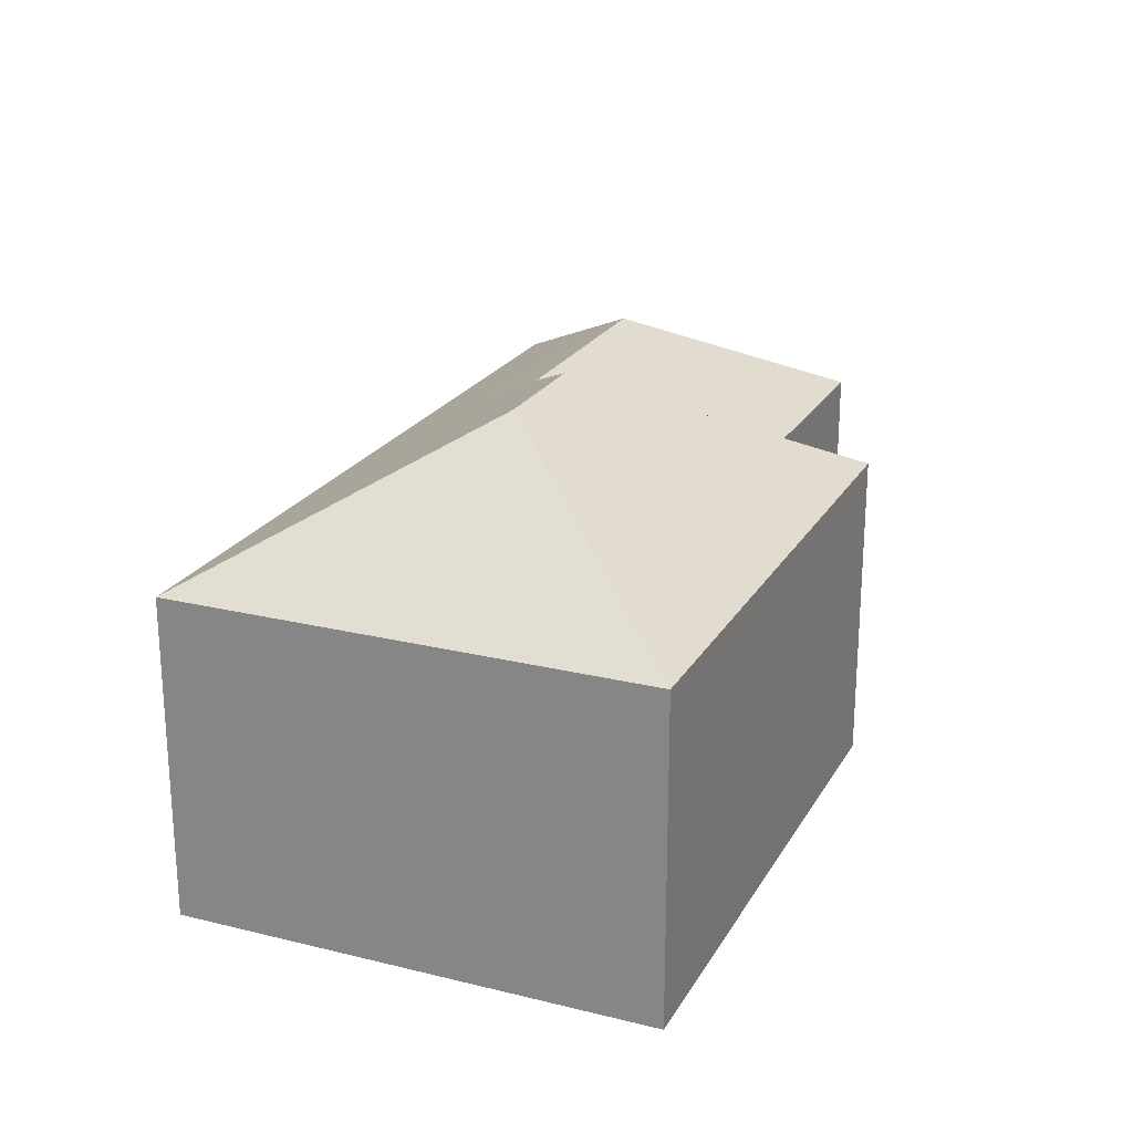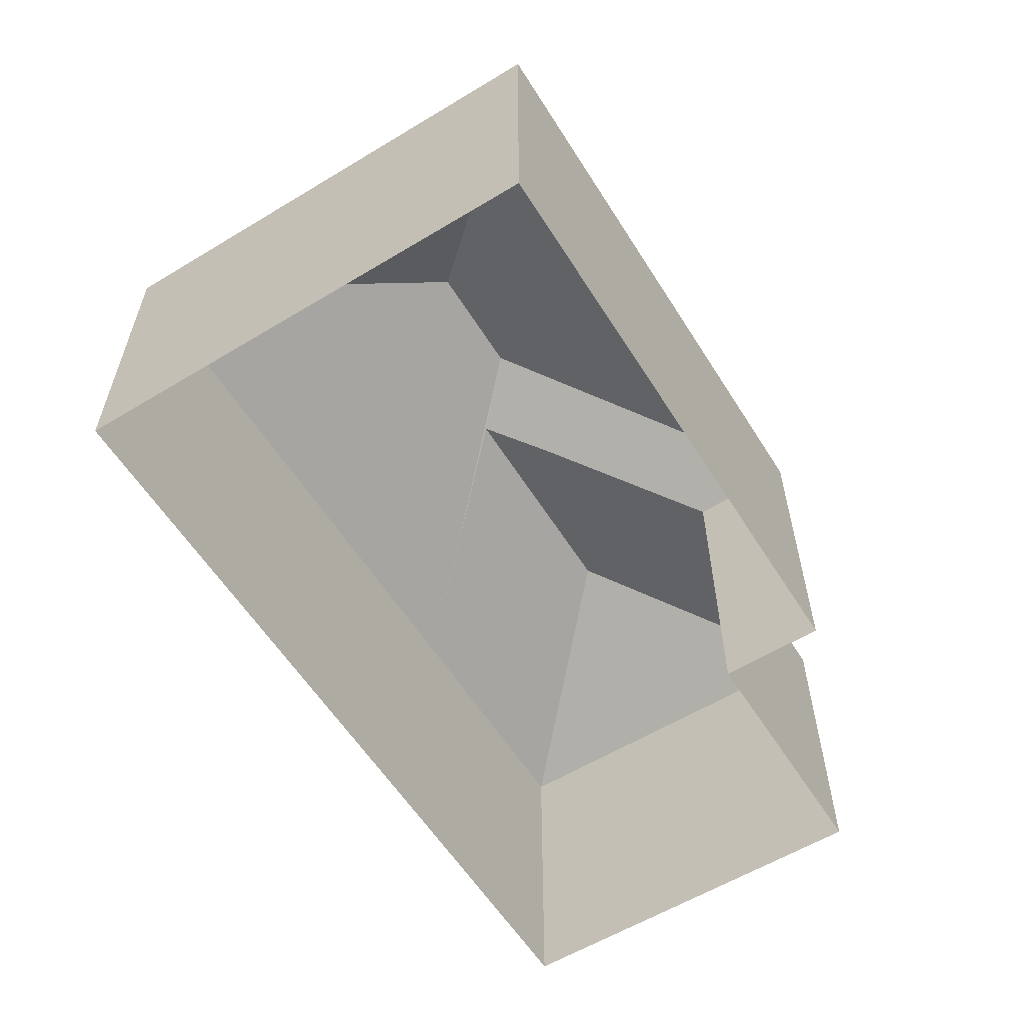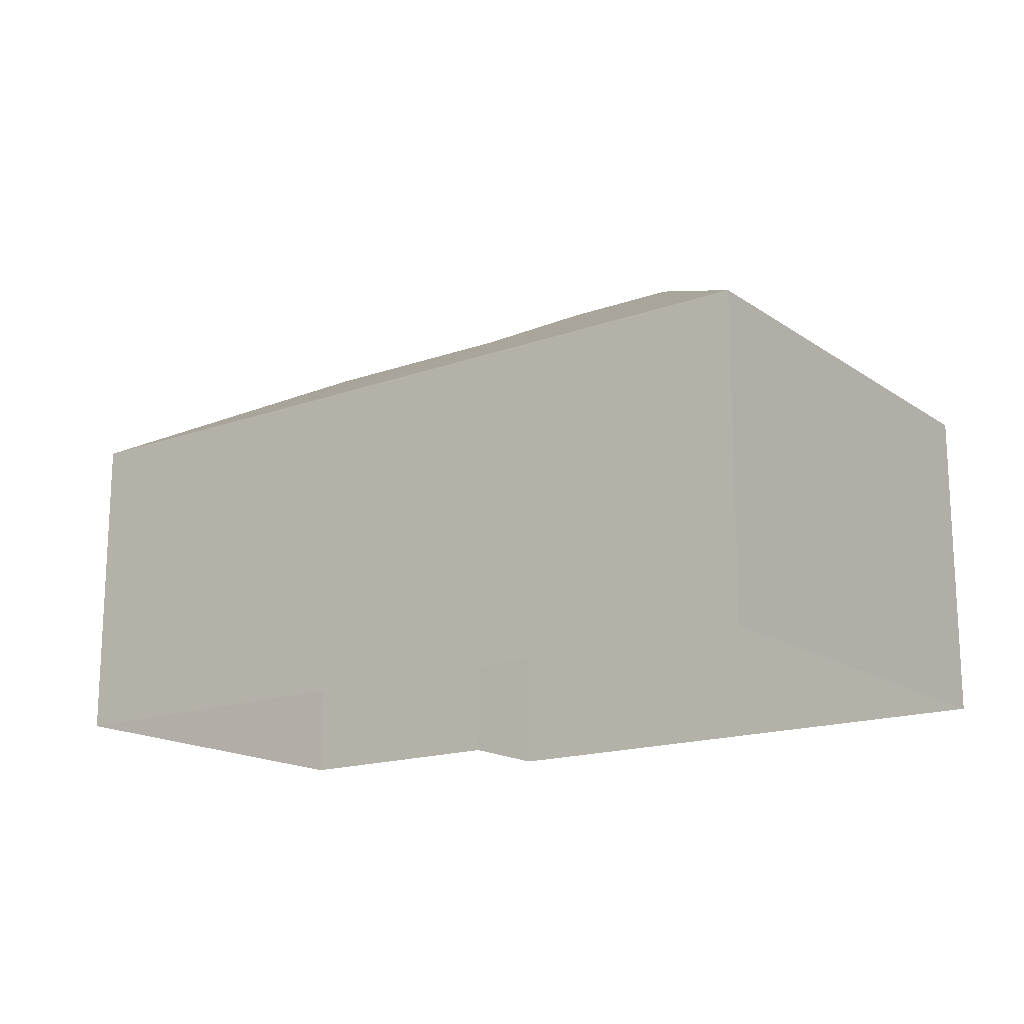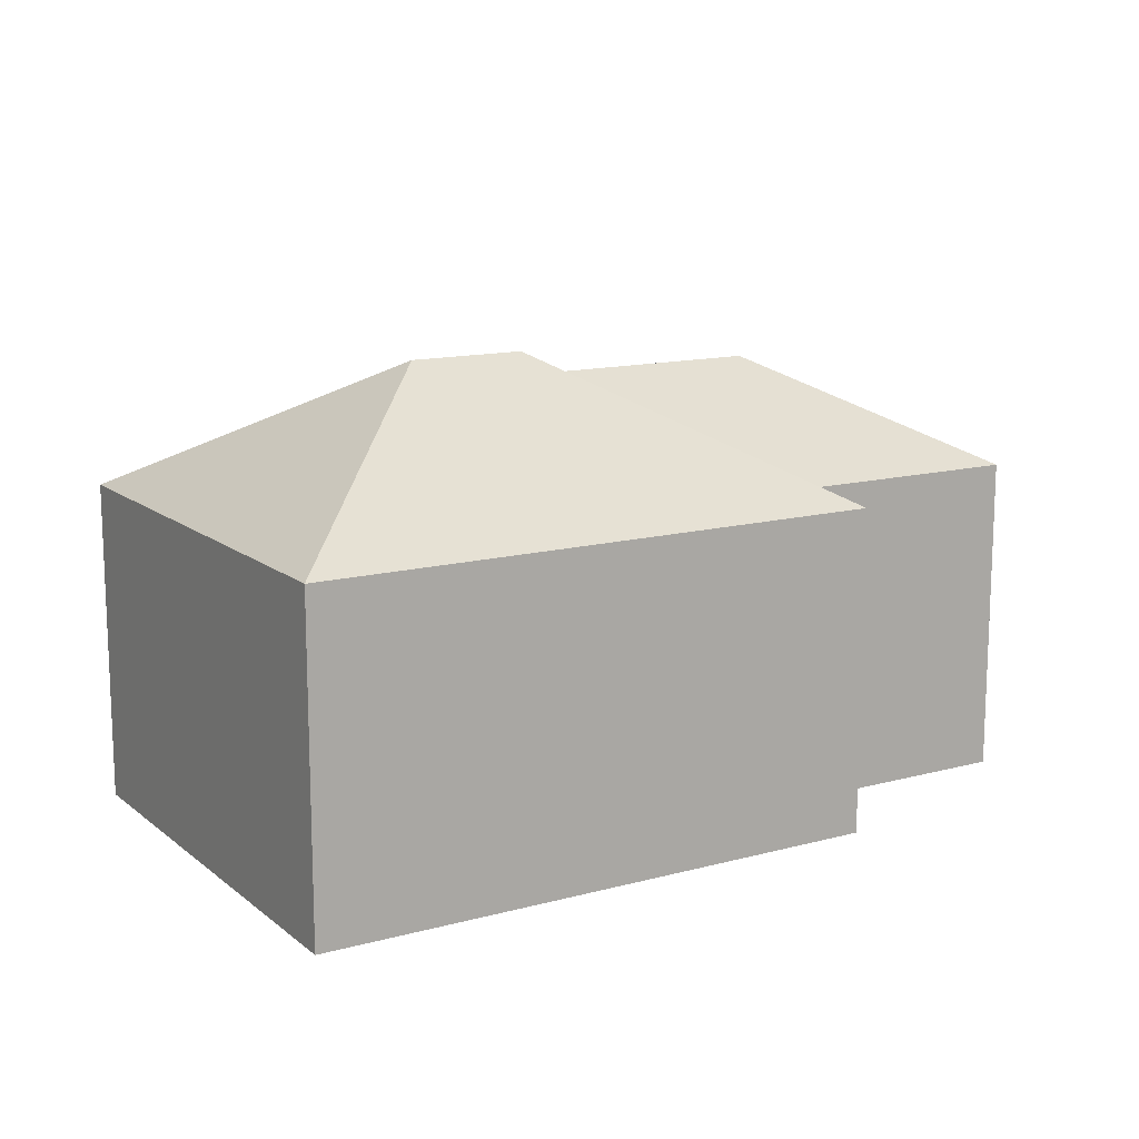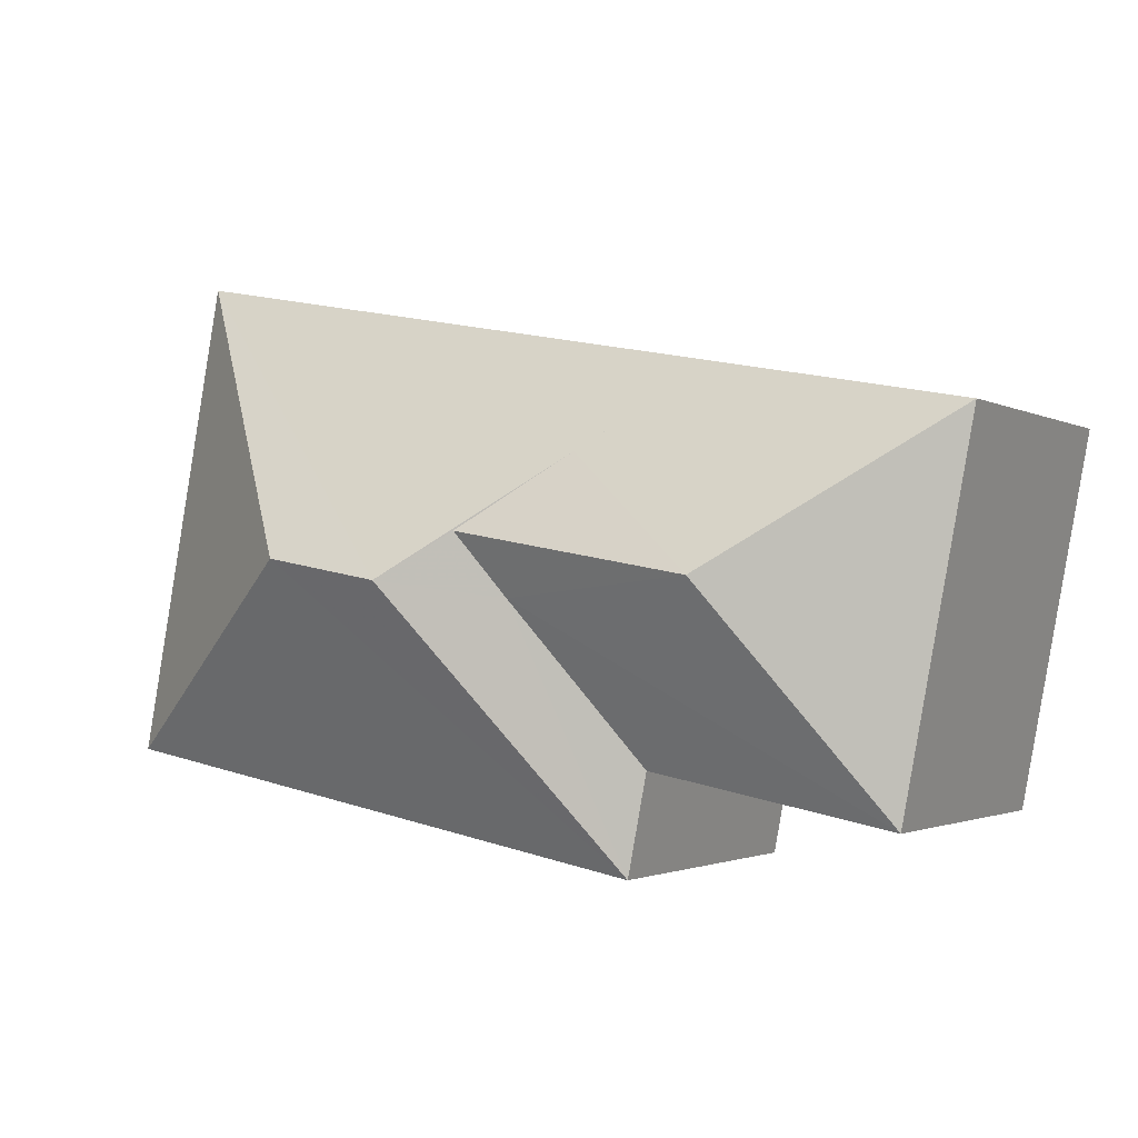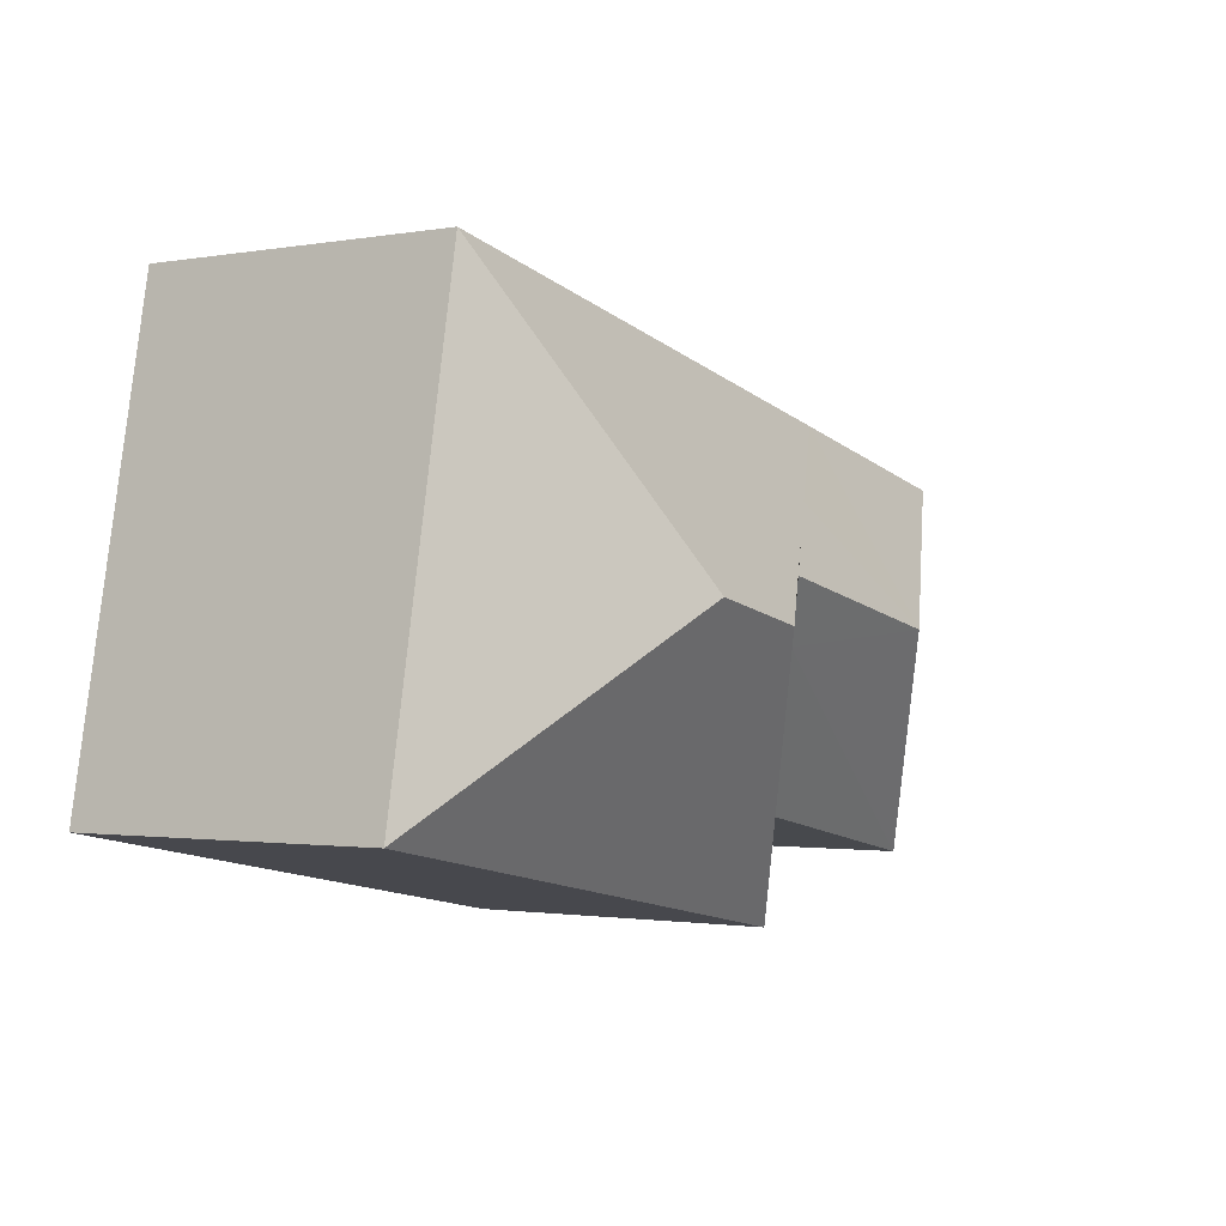
<metadata>
{"format":"obj","ext":"obj","renderer":"f3d","projection":"perspective","resolution":1024,"background":"white","views":[{"elev":22.5,"azim":-77.8,"up":"+Z"},{"elev":-58.5,"azim":-68.7,"up":"+Z"},{"elev":-16.6,"azim":-154.5,"up":"+Z"},{"elev":13.4,"azim":-41.9,"up":"+Z"},{"elev":-1.8,"azim":29.7,"up":"+Y"},{"elev":-1.3,"azim":-57.0,"up":"+Y"}]}
</metadata>
<code>
v -8.859e+04 -9.941e+04 4.376
v -8.859e+04 -9.941e+04 4.376
v -8.859e+04 -9.942e+04 4.376
v -8.859e+04 -9.941e+04 4.376
v -8.86e+04 -9.941e+04 4.376
v -8.859e+04 -9.942e+04 4.376
v -8.861e+04 -9.942e+04 4.376
v -8.859e+04 -9.942e+04 4.376
v -8.859e+04 -9.941e+04 10.24
v -8.859e+04 -9.941e+04 10.24
v -8.859e+04 -9.941e+04 10.24
v -8.859e+04 -9.941e+04 12.15
v -8.86e+04 -9.941e+04 11.26
v -8.86e+04 -9.941e+04 12.74
v -8.86e+04 -9.941e+04 10.24
v -8.861e+04 -9.942e+04 10.24
v -8.859e+04 -9.941e+04 10.24
v -8.86e+04 -9.941e+04 12.74
v -8.859e+04 -9.942e+04 10.24
v -8.859e+04 -9.942e+04 10.24
v -8.86e+04 -9.941e+04 11.62
v -8.86e+04 -9.941e+04 12.15
v -8.859e+04 -9.942e+04 10.24
f 1 2 3
f 4 1 5
f 5 6 7
f 6 8 7
f 1 3 6
f 1 6 5
f 9 10 11
f 11 10 12
f 10 13 12
f 14 15 16
f 17 15 18
f 16 19 14
f 19 20 21
f 19 21 18
f 13 17 18
f 13 10 17
f 22 13 18
f 21 22 18
f 21 20 23
f 15 14 18
f 19 18 14
f 22 12 13
f 12 23 11
f 21 12 22
f 21 23 12
f 17 9 4
f 4 9 1
f 10 9 17
f 1 11 2
f 1 9 11
f 15 4 5
f 15 17 4
f 15 5 7
f 16 15 7
f 20 19 8
f 6 20 8
f 11 3 2
f 11 23 3
f 16 7 8
f 19 16 8
f 20 3 23
f 20 6 3

</code>
